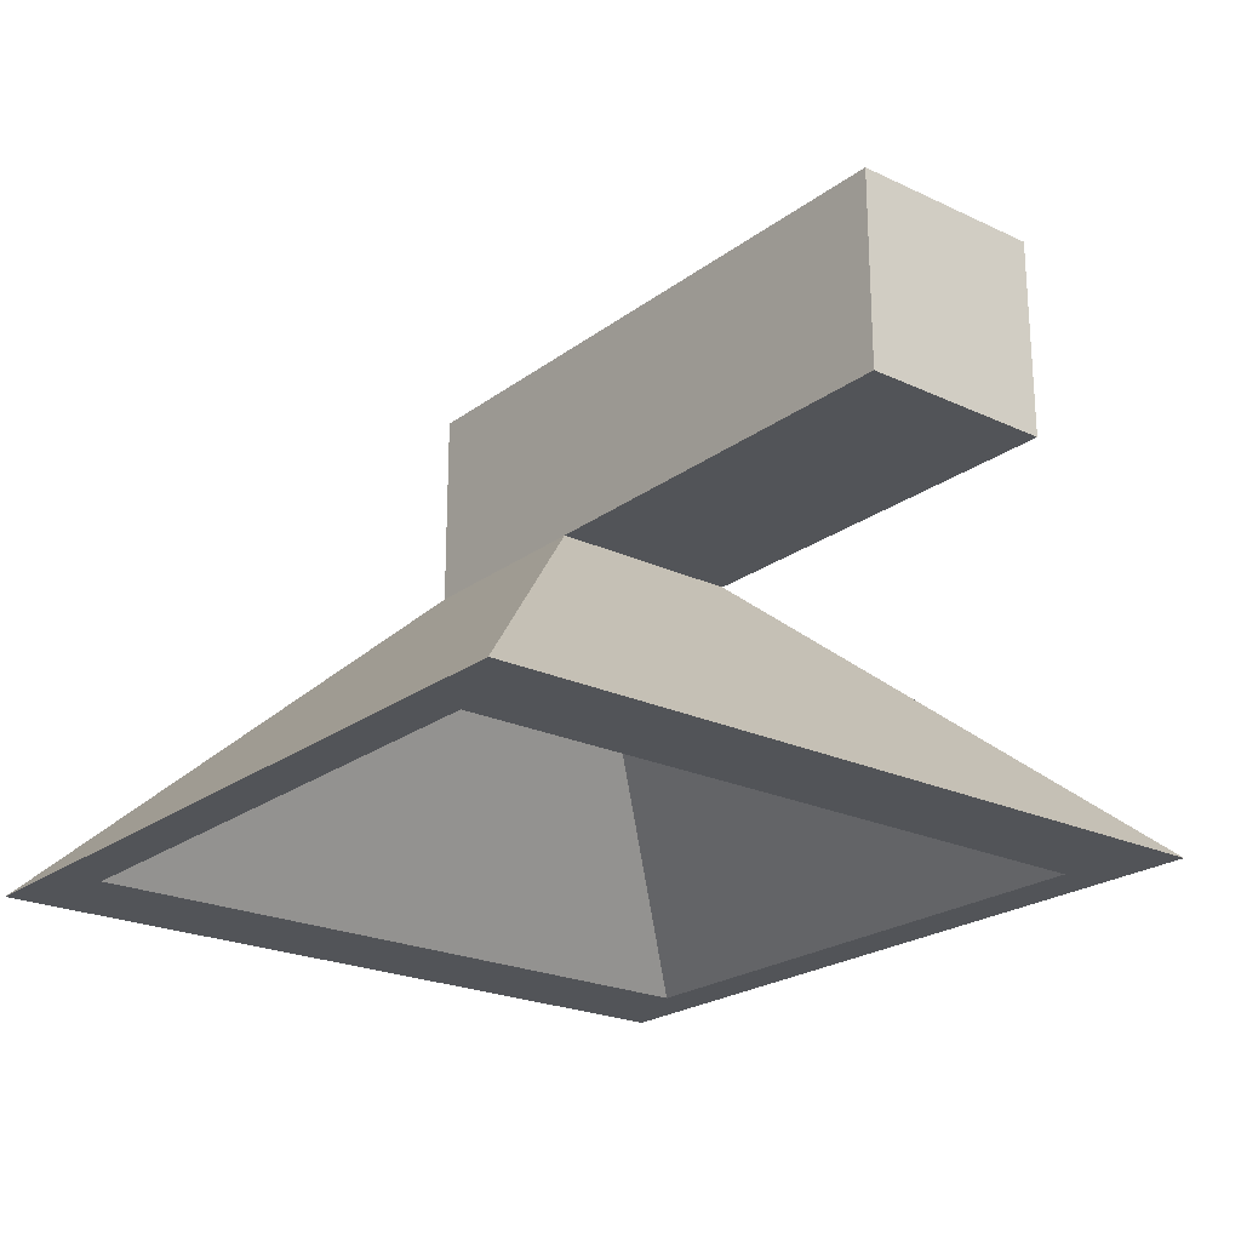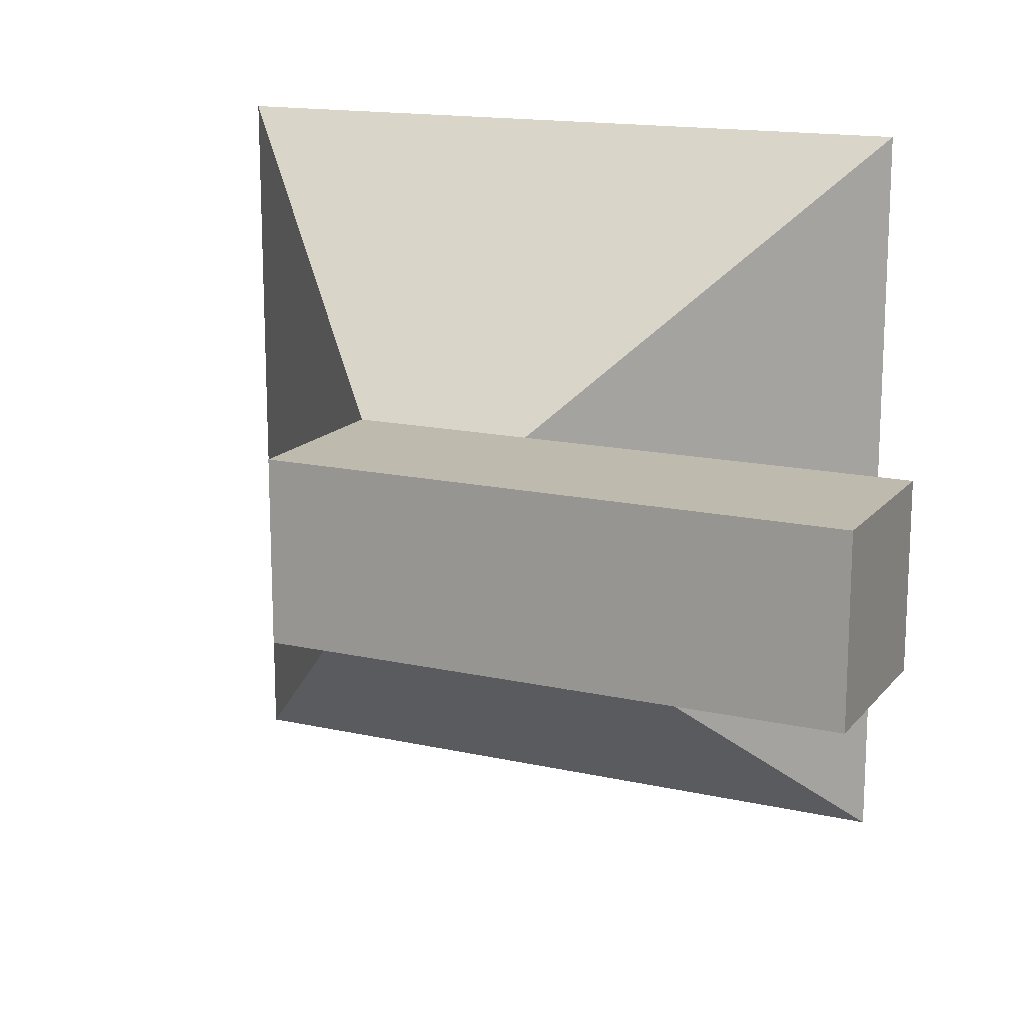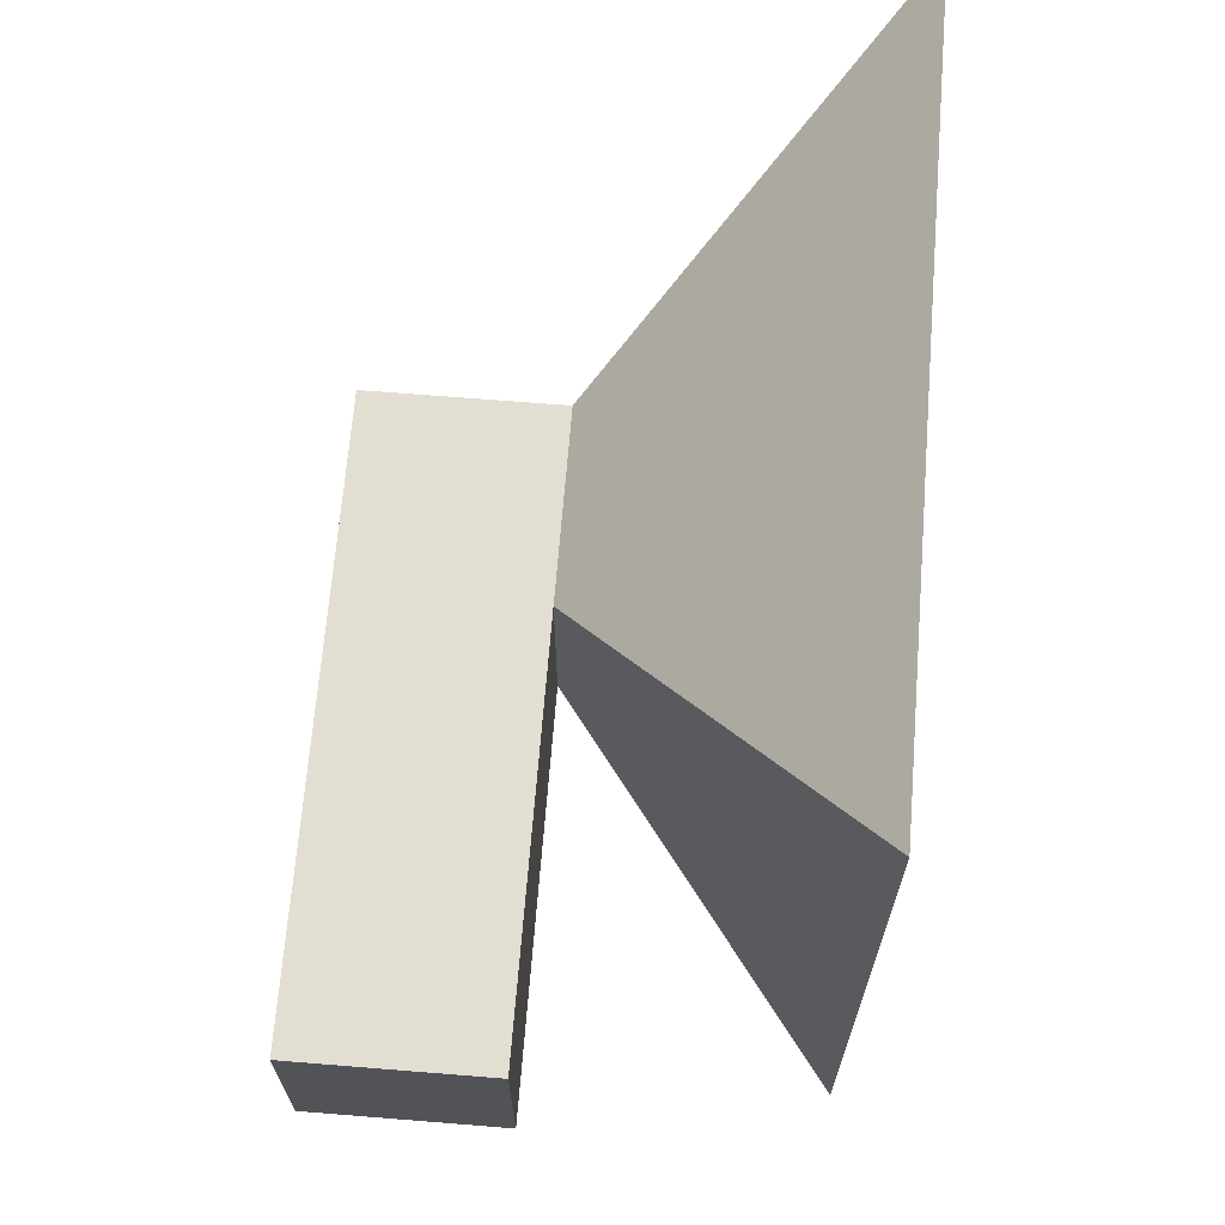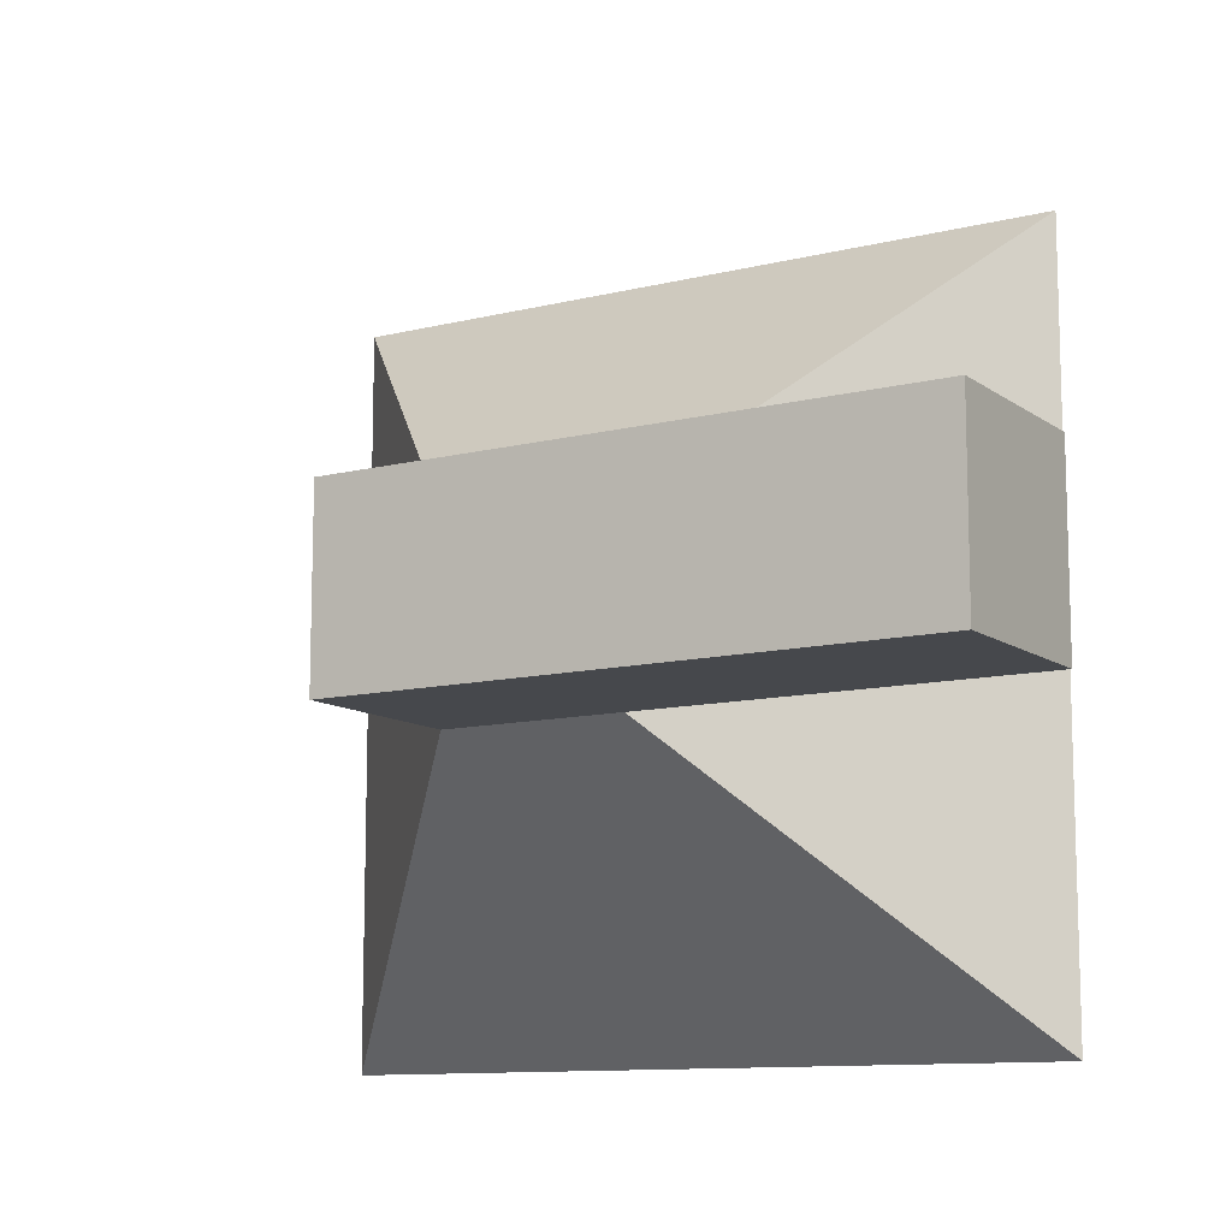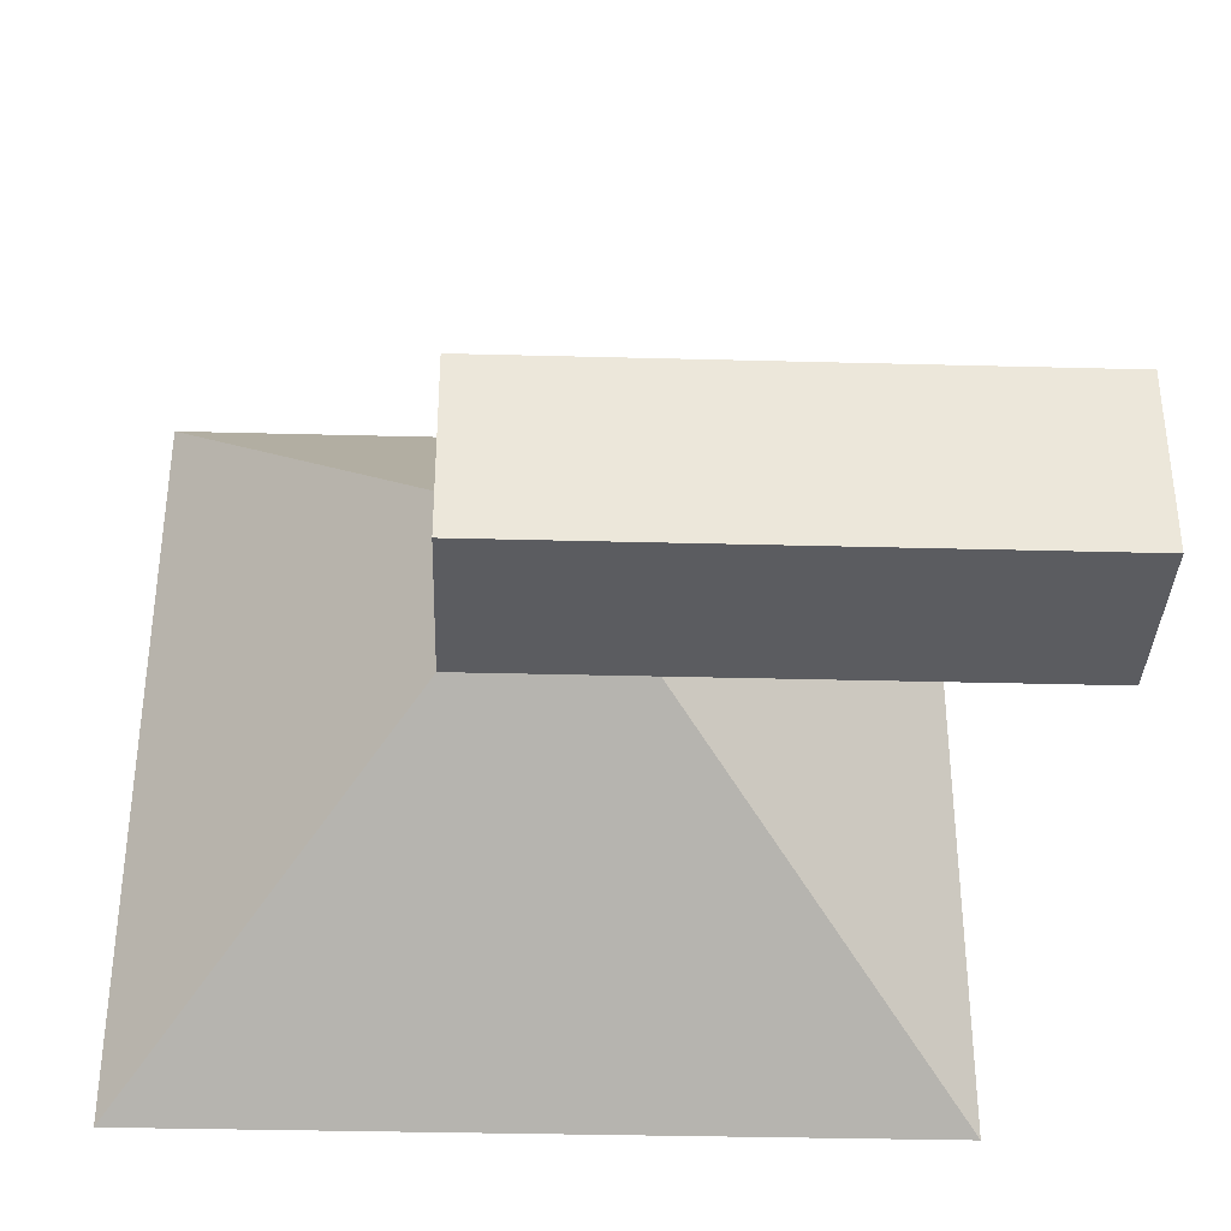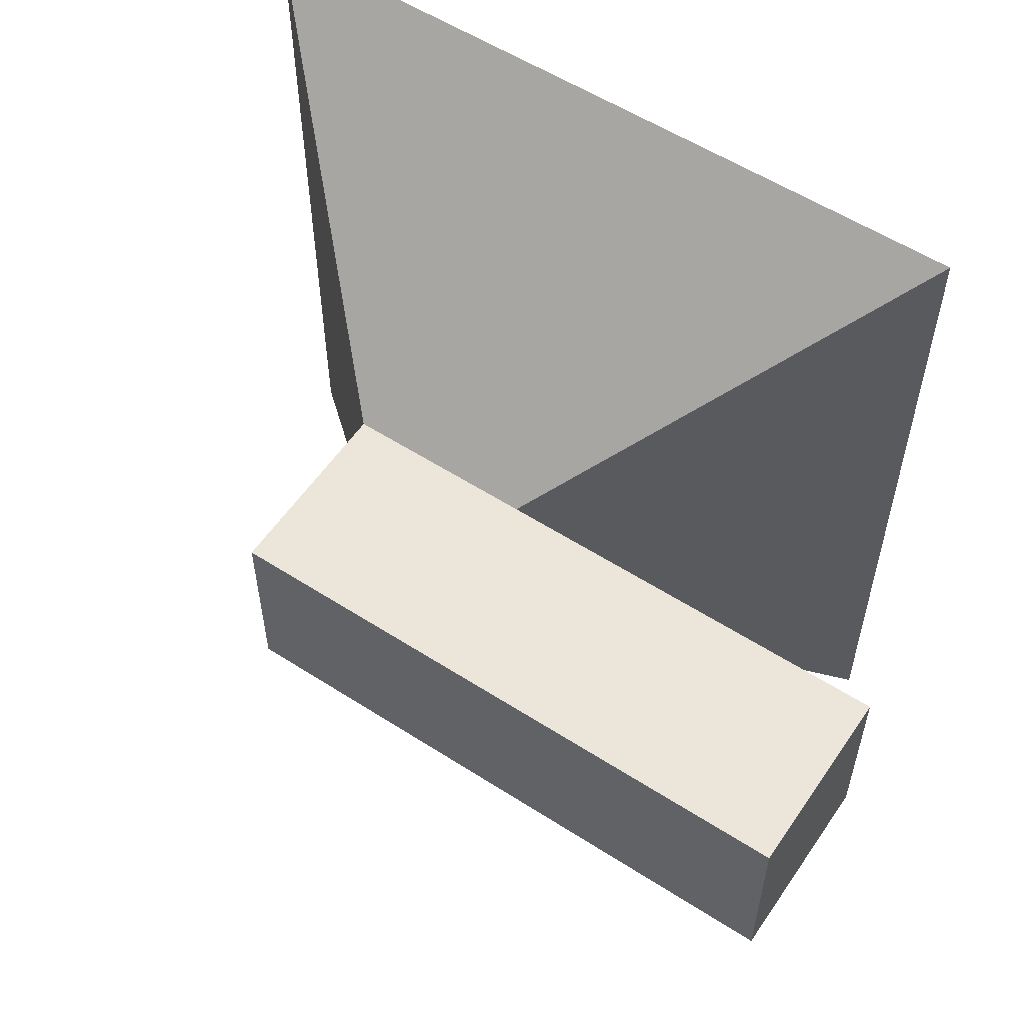
<metadata>
{"format":"obj","ext":"obj","renderer":"f3d","projection":"perspective","resolution":1024,"background":"white","views":[{"elev":-22.8,"azim":-128.7,"up":"+Y"},{"elev":15.5,"azim":-154.7,"up":"+Z"},{"elev":67.7,"azim":-85.4,"up":"+Z"},{"elev":-11.1,"azim":-148.7,"up":"+Z"},{"elev":-35.0,"azim":178.0,"up":"+Z"},{"elev":56.4,"azim":-146.1,"up":"+Z"}]}
</metadata>
<code>
o Cube.009
v -6.769 11.83 23.42
v -6.769 12.15 23.42
v -6.769 11.83 23.1
v -6.769 12.15 23.1
v -6.079 11.83 23.42
v -6.079 12.15 23.42
v -6.079 11.83 23.1
v -6.079 12.15 23.1
v -5.757 12.15 23.1
v -5.757 11.83 23.1
v -5.757 11.83 23.42
v -5.757 12.15 23.42
v -6.572 11.34 23.91
v -6.572 11.34 22.6
v -5.264 11.34 23.91
v -5.264 11.34 22.6
v -6.402 11.34 23.83
v -6.402 11.34 22.68
v -5.434 11.34 22.68
v -5.434 11.34 23.83
v -6.01 11.82 23.37
v -6.01 11.82 23.15
v -5.826 11.82 23.37
v -5.826 11.82 23.15
f 1 2 4 3
f 3 4 8 7
f 6 5 11 12
f 5 6 2 1
f 3 7 5 1
f 8 4 2 6
f 10 9 12 11
f 5 7 14 13
f 8 6 12 9
f 7 8 9 10
f 18 19 24 22
f 7 10 16 14
f 11 5 13 15
f 10 11 15 16
f 13 14 18 17
f 14 16 19 18
f 16 15 20 19
f 15 13 17 20
f 21 22 24 23
f 17 18 22 21
f 19 20 23 24
f 20 17 21 23

</code>
